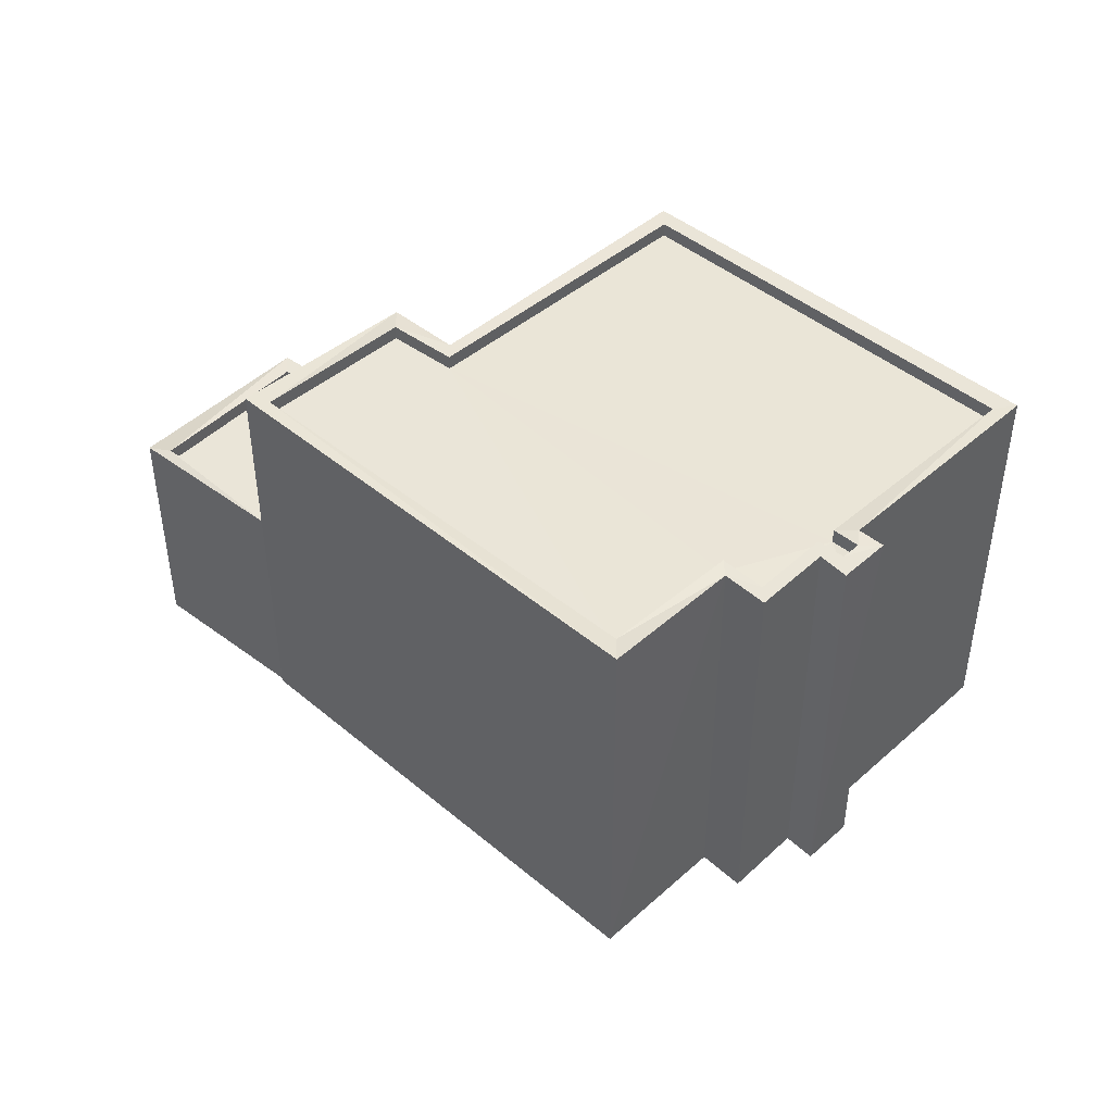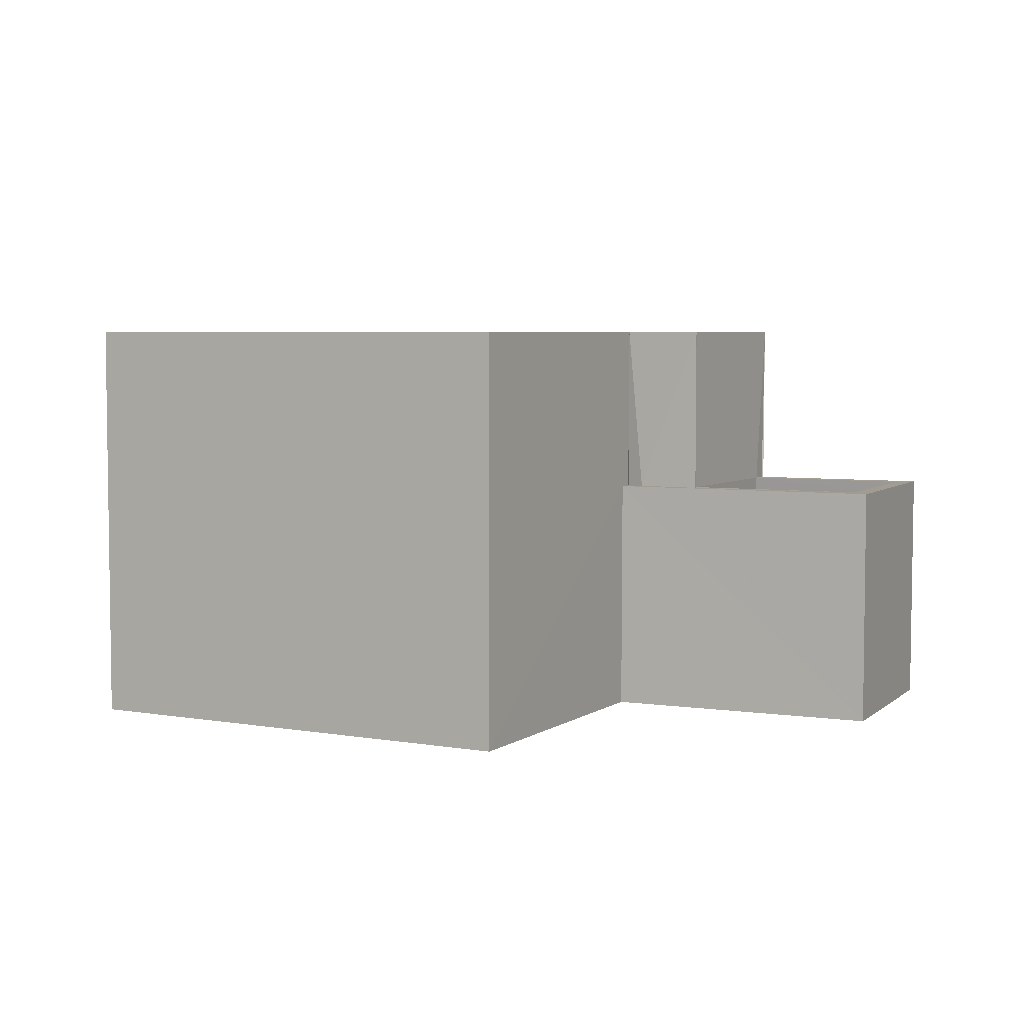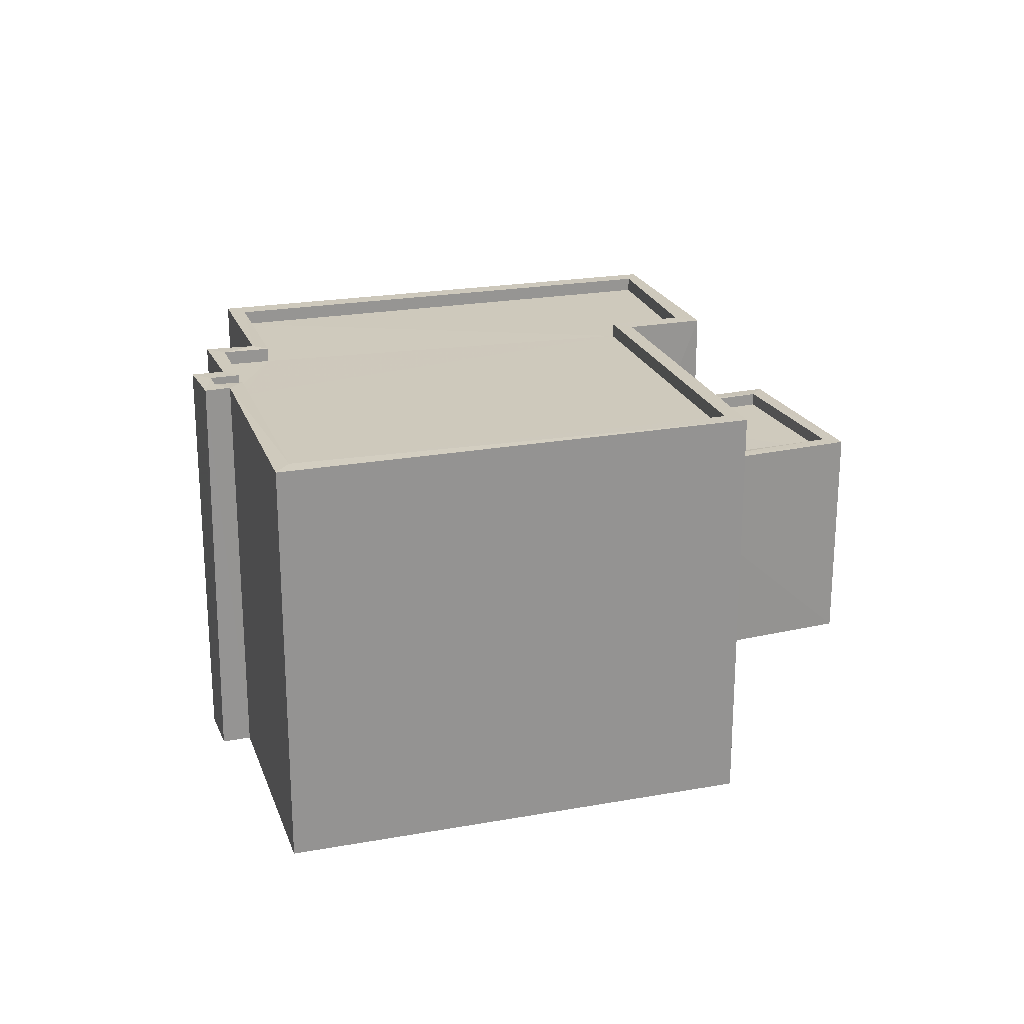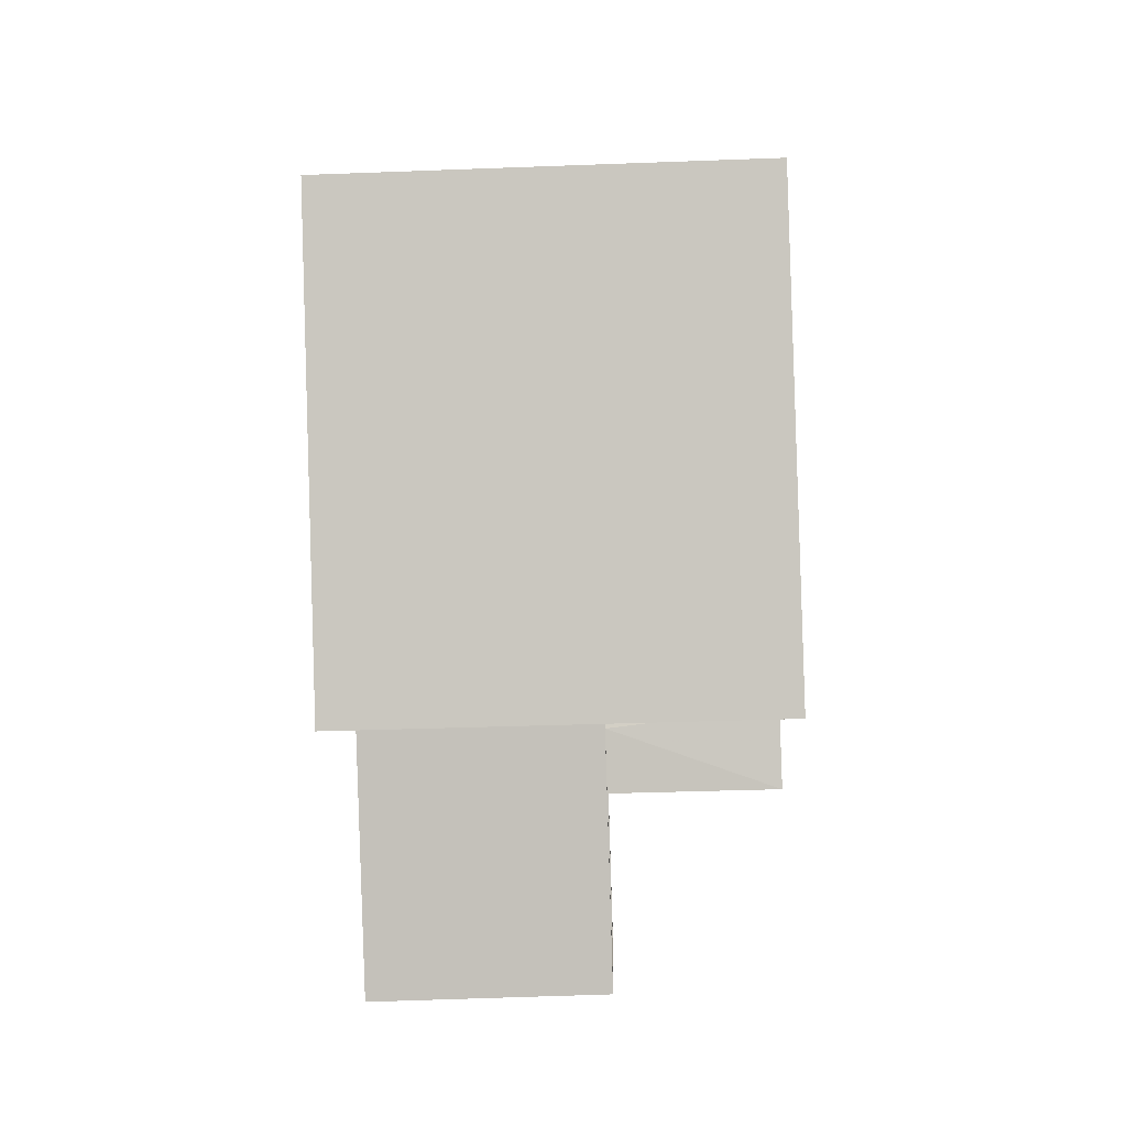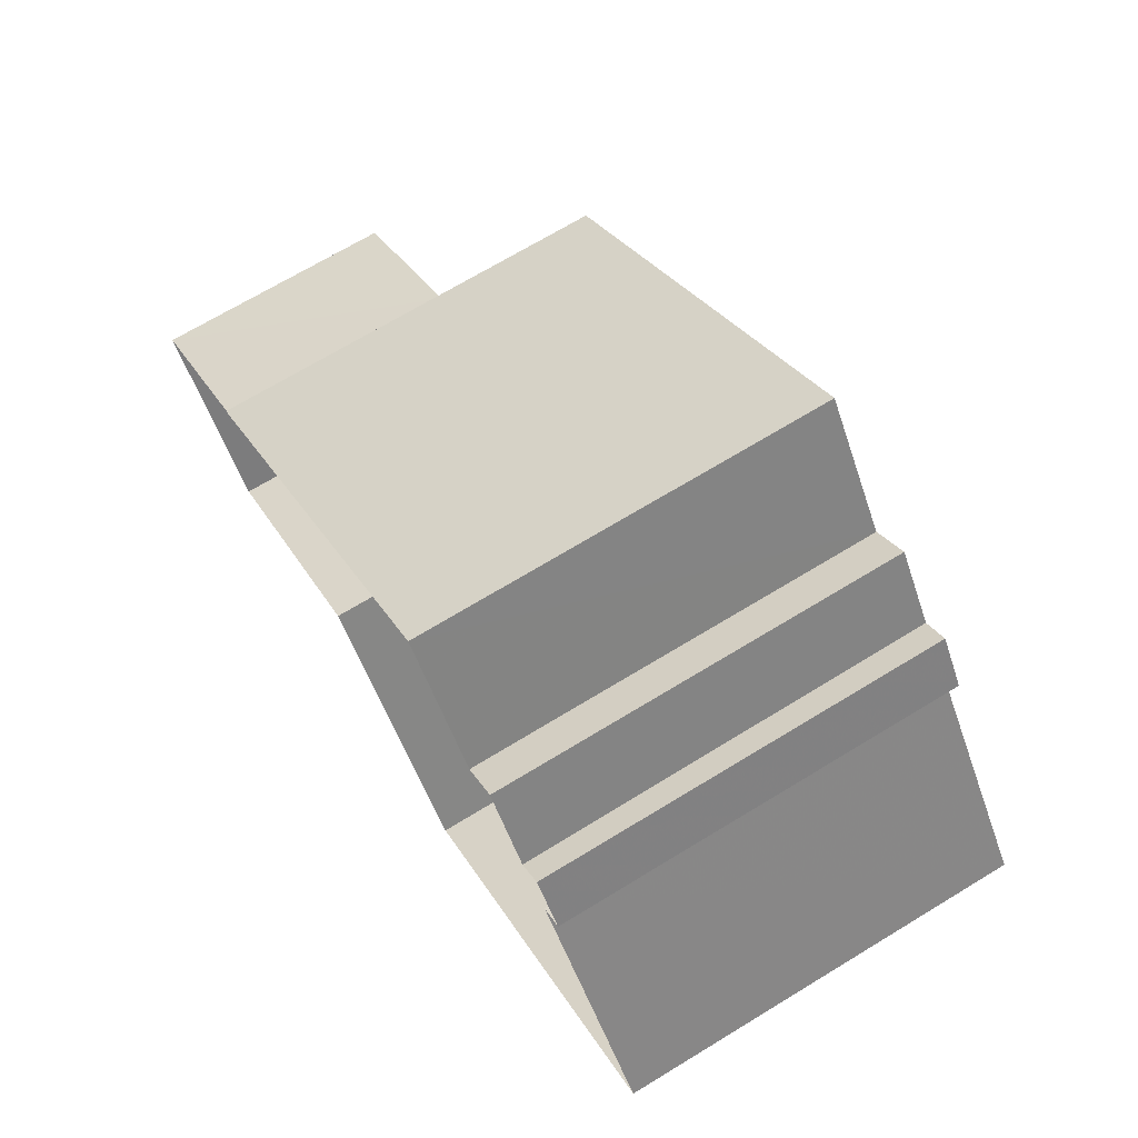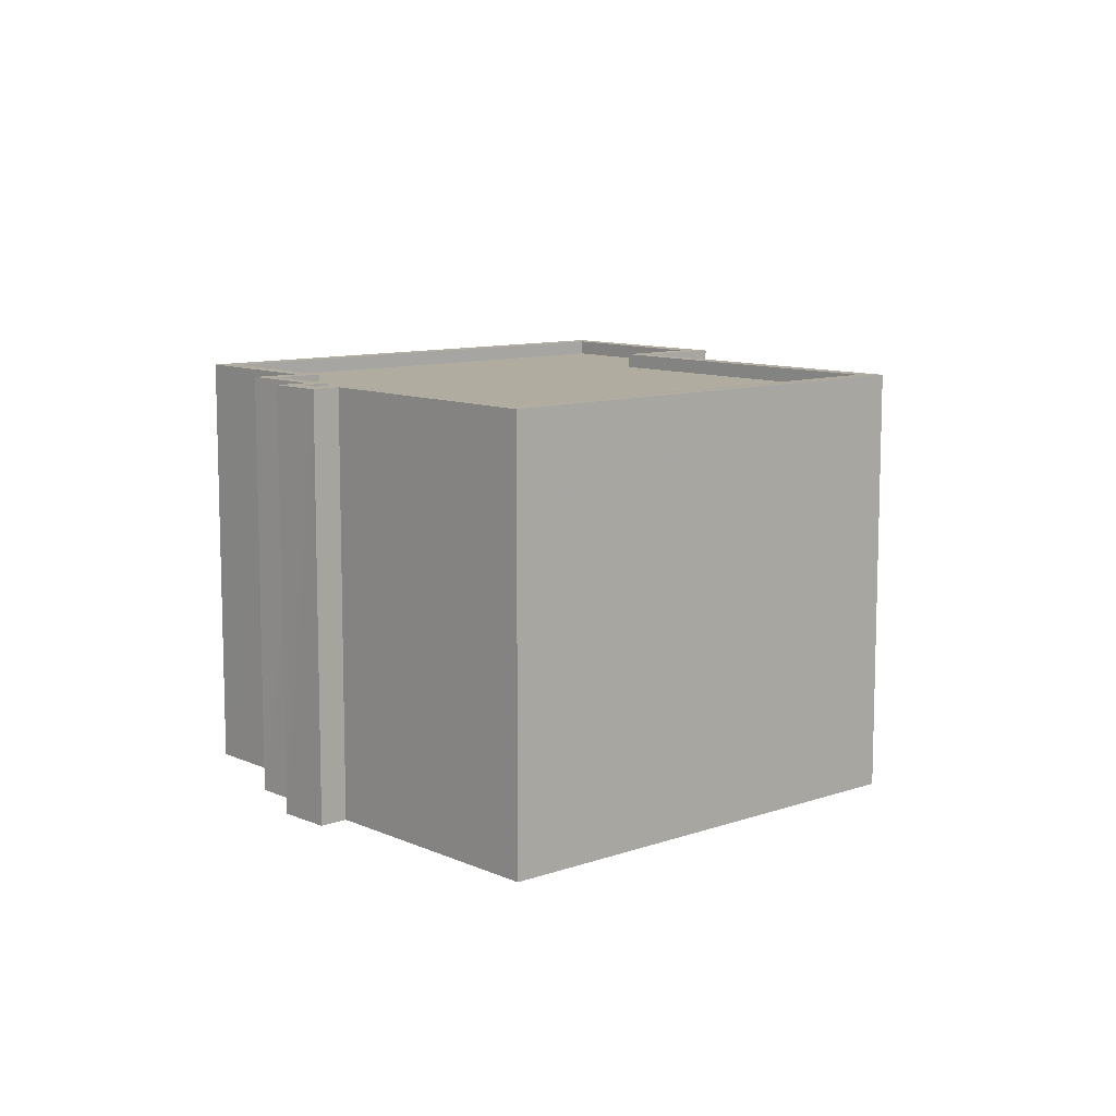
<metadata>
{"format":"obj","ext":"obj","renderer":"f3d","projection":"perspective","resolution":1024,"background":"white","views":[{"elev":44.1,"azim":-174.1,"up":"+Z"},{"elev":5.0,"azim":-10.1,"up":"+Z"},{"elev":22.6,"azim":-55.7,"up":"+Z"},{"elev":-53.5,"azim":-87.8,"up":"+Y"},{"elev":70.5,"azim":-121.2,"up":"+Y"},{"elev":10.0,"azim":-79.9,"up":"+Z"}]}
</metadata>
<code>
v 1.197e+05 7.862e+05 24.1
v 1.197e+05 7.862e+05 24.1
v 1.197e+05 7.862e+05 24.1
v 1.197e+05 7.862e+05 24.1
v 1.197e+05 7.862e+05 24.1
v 1.197e+05 7.862e+05 24.1
v 1.197e+05 7.862e+05 24.1
v 1.197e+05 7.862e+05 24.1
v 1.197e+05 7.862e+05 24.1
v 1.197e+05 7.862e+05 24.1
v 1.197e+05 7.862e+05 24.1
v 1.197e+05 7.862e+05 24.09
v 1.197e+05 7.862e+05 24.1
v 1.197e+05 7.862e+05 24.1
v 1.197e+05 7.862e+05 28.24
v 1.197e+05 7.862e+05 28.24
v 1.197e+05 7.862e+05 28.23
v 1.197e+05 7.862e+05 28.24
v 1.197e+05 7.862e+05 28.49
v 1.197e+05 7.862e+05 28.49
v 1.197e+05 7.862e+05 28.48
v 1.197e+05 7.862e+05 28.48
v 1.197e+05 7.862e+05 28.49
v 1.197e+05 7.862e+05 28.49
v 1.197e+05 7.862e+05 28.49
v 1.197e+05 7.862e+05 28.49
v 1.197e+05 7.862e+05 28.49
v 1.197e+05 7.862e+05 28.49
v 1.197e+05 7.862e+05 28.49
v 1.197e+05 7.862e+05 28.24
v 1.197e+05 7.862e+05 28.24
v 1.197e+05 7.862e+05 28.24
v 1.197e+05 7.862e+05 31.58
v 1.197e+05 7.862e+05 31.58
v 1.197e+05 7.862e+05 31.58
v 1.197e+05 7.862e+05 31.58
v 1.197e+05 7.862e+05 31.58
v 1.197e+05 7.862e+05 31.58
v 1.197e+05 7.862e+05 31.58
v 1.197e+05 7.862e+05 31.58
v 1.197e+05 7.862e+05 31.58
v 1.197e+05 7.862e+05 31.58
v 1.197e+05 7.862e+05 31.58
v 1.197e+05 7.862e+05 31.58
v 1.197e+05 7.862e+05 31.58
v 1.197e+05 7.862e+05 31.58
v 1.197e+05 7.862e+05 31.58
v 1.197e+05 7.862e+05 31.58
v 1.197e+05 7.862e+05 31.58
v 1.197e+05 7.862e+05 31.58
v 1.197e+05 7.862e+05 31.58
v 1.197e+05 7.862e+05 31.58
v 1.197e+05 7.862e+05 31.58
v 1.197e+05 7.862e+05 31.58
v 1.197e+05 7.862e+05 31.58
v 1.197e+05 7.862e+05 31.58
v 1.197e+05 7.862e+05 31.33
v 1.197e+05 7.862e+05 31.33
v 1.197e+05 7.862e+05 31.33
v 1.197e+05 7.862e+05 31.33
v 1.197e+05 7.862e+05 31.33
v 1.197e+05 7.862e+05 31.33
v 1.197e+05 7.862e+05 31.33
v 1.197e+05 7.862e+05 31.33
v 1.197e+05 7.862e+05 31.33
v 1.197e+05 7.862e+05 31.33
v 1.197e+05 7.862e+05 31.33
v 1.197e+05 7.862e+05 31.33
f 1 2 3
f 4 5 6
f 3 2 4
f 7 6 8
f 8 9 10
f 11 10 12
f 13 3 14
f 7 10 11
f 14 3 7
f 3 4 6
f 7 8 10
f 7 3 6
f 15 16 17
f 15 18 16
f 19 20 21
f 22 19 21
f 23 24 25
f 22 21 26
f 27 24 26
f 25 24 27
f 28 29 27
f 21 28 26
f 28 27 26
f 30 31 32
f 33 34 35
f 33 36 37
f 38 39 37
f 40 41 42
f 43 44 45
f 46 47 44
f 42 41 46
f 48 49 50
f 50 39 38
f 51 40 52
f 52 49 48
f 35 53 33
f 45 44 54
f 51 52 55
f 41 40 51
f 55 52 48
f 56 48 50
f 38 56 50
f 44 47 54
f 41 47 46
f 36 38 37
f 33 53 36
f 57 58 59
f 58 60 59
f 61 59 62
f 63 61 62
f 64 62 65
f 66 67 68
f 62 66 65
f 59 60 67
f 59 67 62
f 62 67 66
f 35 34 43
f 45 35 43
f 29 28 16
f 18 29 16
f 20 17 21
f 20 15 17
f 28 17 16
f 28 21 17
f 30 32 23
f 25 30 23
f 19 12 10
f 19 22 12
f 26 11 12
f 22 26 12
f 24 7 11
f 26 24 11
f 29 18 15
f 29 46 27
f 46 20 42
f 9 19 10
f 42 19 9
f 29 15 20
f 20 19 42
f 46 29 20
f 32 31 23
f 7 24 14
f 31 44 23
f 14 24 43
f 24 44 43
f 23 44 24
f 34 13 14
f 43 34 14
f 34 3 13
f 34 33 3
f 37 1 3
f 33 37 3
f 37 2 1
f 37 39 2
f 39 4 2
f 39 50 4
f 50 5 4
f 50 49 5
f 49 6 5
f 49 52 6
f 52 8 6
f 52 40 8
f 40 42 9
f 8 40 9
f 31 25 44
f 44 25 46
f 31 30 25
f 46 25 27
f 51 60 58
f 41 51 58
f 47 58 57
f 47 41 58
f 54 57 59
f 54 47 57
f 45 59 61
f 45 54 59
f 35 61 63
f 35 45 61
f 35 63 62
f 53 35 62
f 36 62 64
f 36 53 62
f 36 64 65
f 38 36 65
f 38 65 66
f 56 38 66
f 56 66 68
f 48 56 68
f 48 68 67
f 55 48 67
f 55 67 60
f 51 55 60

</code>
